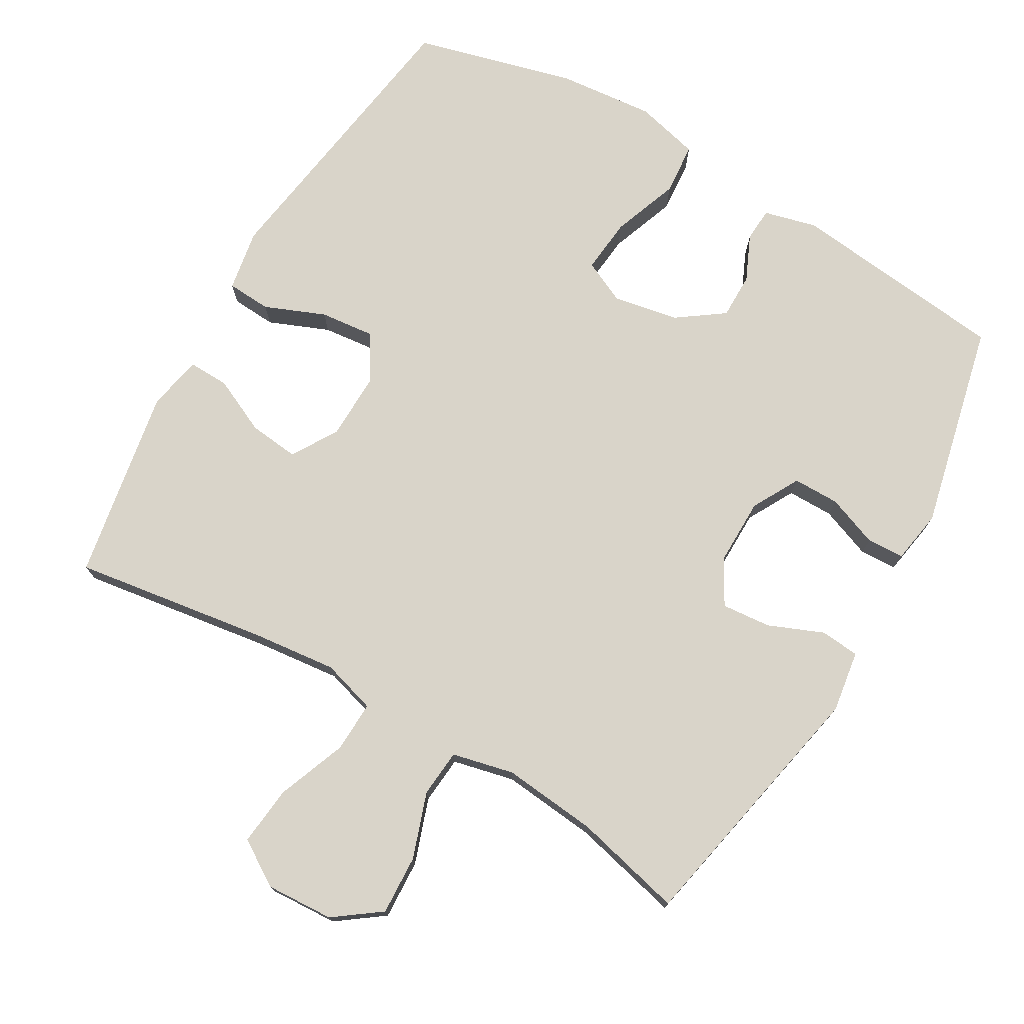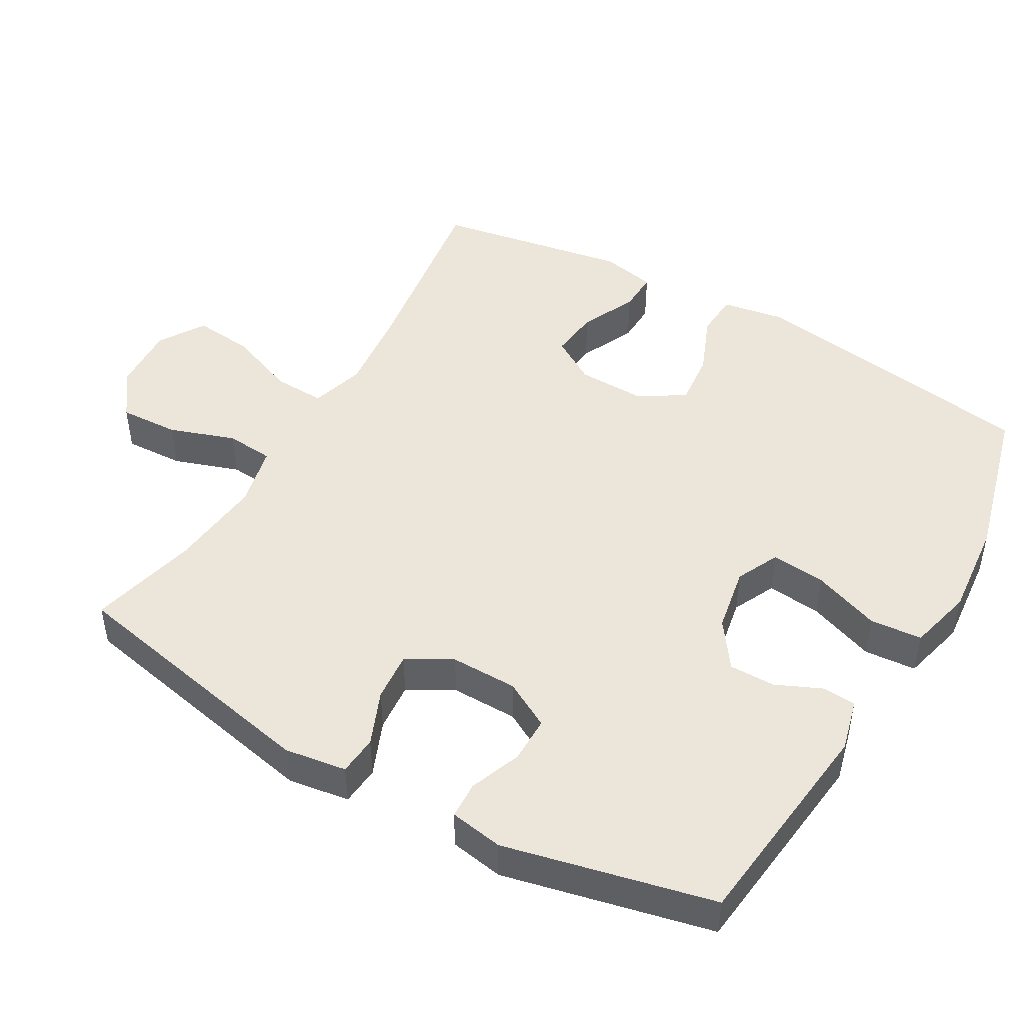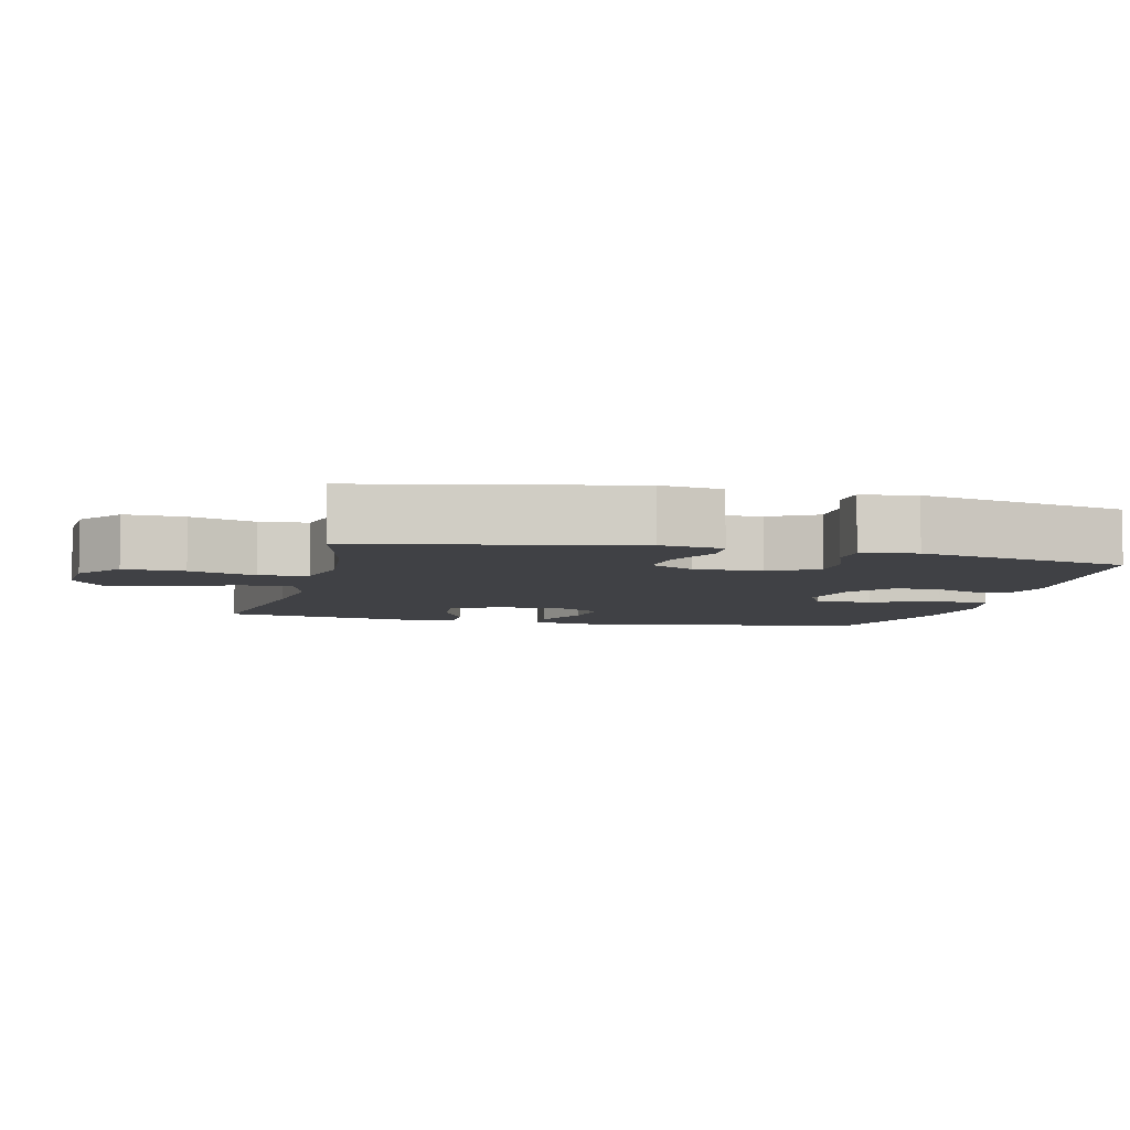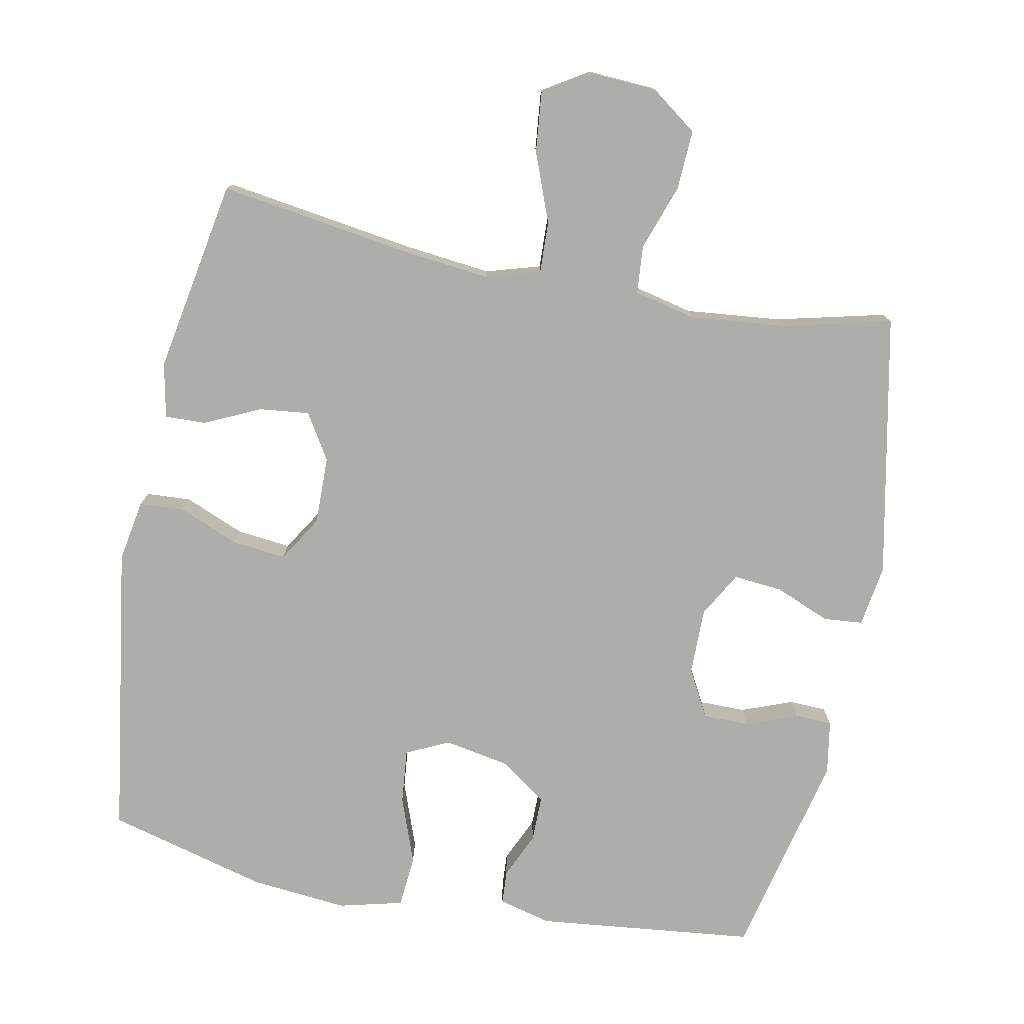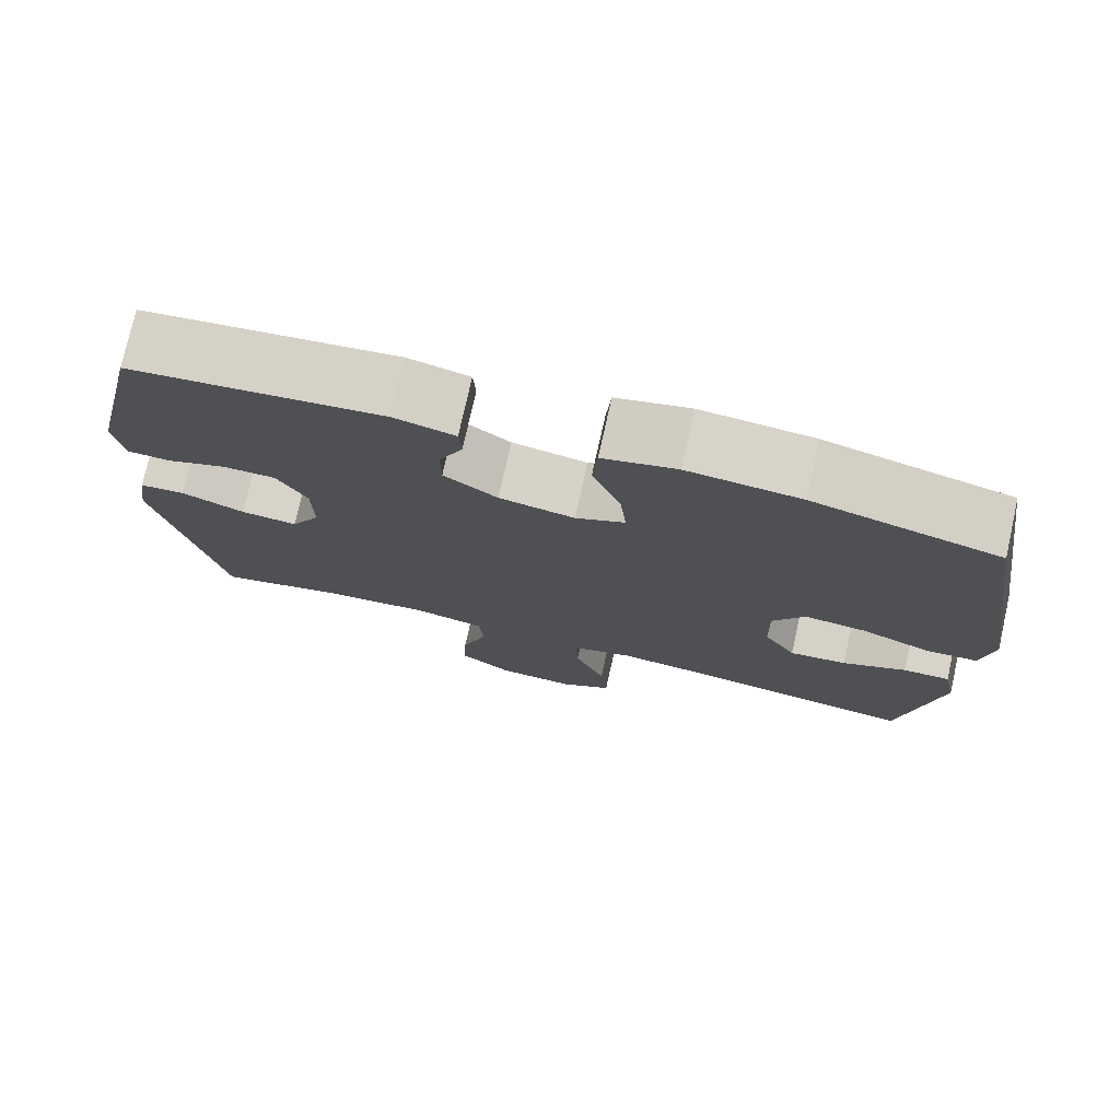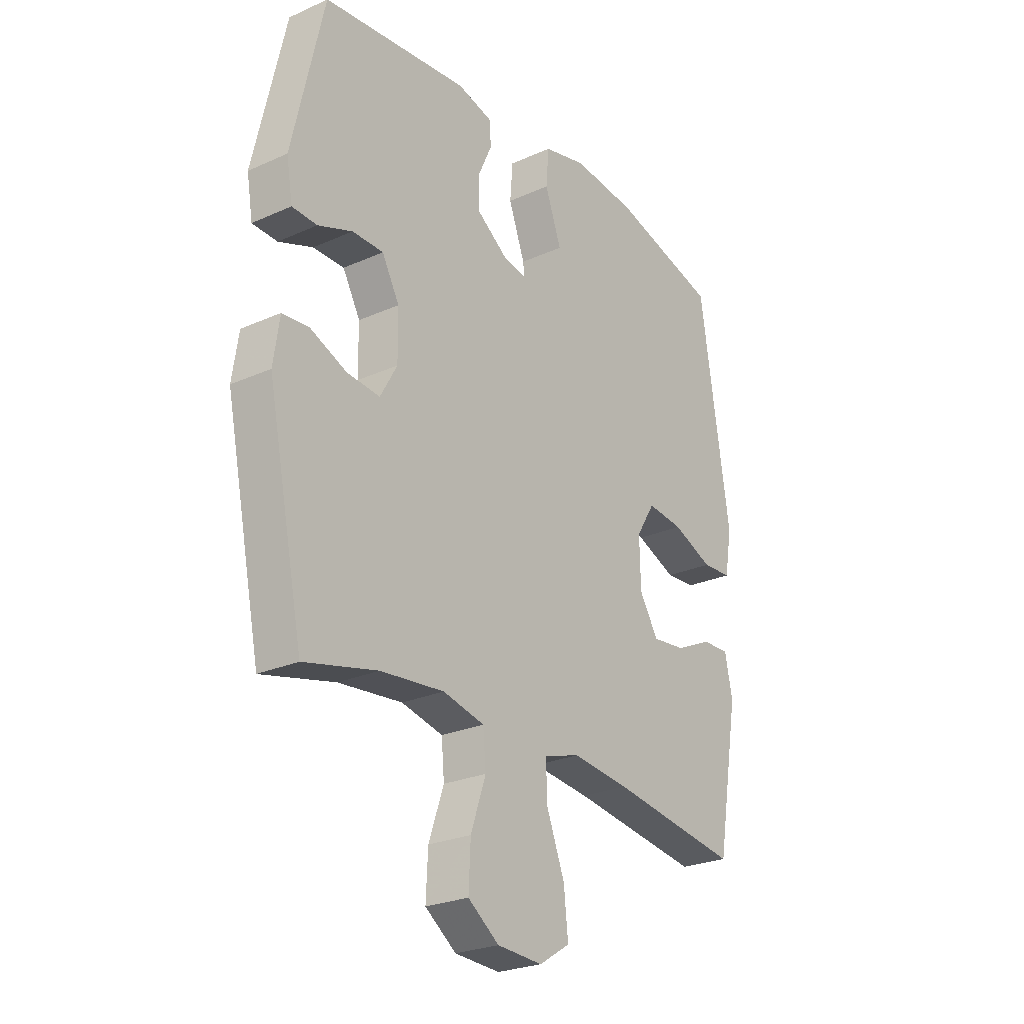
<metadata>
{"format":"obj","ext":"obj","renderer":"f3d","projection":"perspective","resolution":1024,"background":"white","views":[{"elev":74.9,"azim":-150.0,"up":"+Y"},{"elev":47.0,"azim":-60.1,"up":"+Y"},{"elev":-5.9,"azim":-103.7,"up":"+Y"},{"elev":-77.1,"azim":168.7,"up":"+Y"},{"elev":76.2,"azim":12.6,"up":"+Z"},{"elev":-25.5,"azim":-54.3,"up":"+Z"}]}
</metadata>
<code>
v -0.5 0.07 0.5
v -0.189 0.07 0.535
v -0.114 0.07 0.516
v -0.111 0.07 0.468
v -0.14 0.07 0.403
v -0.14 0.07 0.338
v -0.074 0.07 0.291
v 0.019 0.07 0.274
v 0.08 0.07 0.303
v 0.072 0.07 0.381
v 0.037 0.07 0.476
v 0.043 0.07 0.55
v 0.134 0.07 0.573
v 0.272 0.07 0.56
v 0.5 0.07 0.5
v 0.563 0.07 0.081
v 0.548 0.07 -0.007
v 0.485 0.07 -0.011
v 0.399 0.07 0.024
v 0.322 0.07 0.032
v 0.282 0.07 -0.033
v 0.284 0.07 -0.129
v 0.324 0.07 -0.194
v 0.395 0.07 -0.186
v 0.474 0.07 -0.149
v 0.532 0.07 -0.147
v 0.548 0.07 -0.225
v 0.5 0.07 -0.5
v 0.224 0.07 -0.46
v 0.102 0.07 -0.447
v 0.025 0.07 -0.47
v 0.028 0.07 -0.543
v 0.066 0.07 -0.641
v 0.075 0.07 -0.726
v 0.01 0.07 -0.767
v -0.086 0.07 -0.762
v -0.152 0.07 -0.714
v -0.148 0.07 -0.629
v -0.116 0.07 -0.536
v -0.122 0.07 -0.468
v -0.21 0.07 -0.448
v -0.345 0.07 -0.462
v -0.5 0.07 -0.5
v -0.577 0.07 -0.127
v -0.564 0.07 -0.039
v -0.508 0.07 -0.034
v -0.43 0.07 -0.066
v -0.36 0.07 -0.072
v -0.324 0.07 -0.008
v -0.325 0.07 0.087
v -0.362 0.07 0.154
v -0.428 0.07 0.154
v -0.501 0.07 0.126
v -0.554 0.07 0.128
v -0.567 0.07 0.204
v -0.5 0 0.5
v -0.189 0 0.535
v -0.114 0 0.516
v -0.111 0 0.468
v -0.14 0 0.403
v -0.14 0 0.338
v -0.074 0 0.291
v 0.019 0 0.274
v 0.08 0 0.303
v 0.072 0 0.381
v 0.037 0 0.476
v 0.043 0 0.55
v 0.134 0 0.573
v 0.272 0 0.56
v 0.5 0 0.5
v 0.563 0 0.081
v 0.548 0 -0.007
v 0.485 0 -0.011
v 0.399 0 0.024
v 0.322 0 0.032
v 0.282 0 -0.033
v 0.284 0 -0.129
v 0.324 0 -0.194
v 0.395 0 -0.186
v 0.474 0 -0.149
v 0.532 0 -0.147
v 0.548 0 -0.225
v 0.5 0 -0.5
v 0.224 0 -0.46
v 0.102 0 -0.447
v 0.025 0 -0.47
v 0.028 0 -0.543
v 0.066 0 -0.641
v 0.075 0 -0.726
v 0.01 0 -0.767
v -0.086 0 -0.762
v -0.152 0 -0.714
v -0.148 0 -0.629
v -0.116 0 -0.536
v -0.122 0 -0.468
v -0.21 0 -0.448
v -0.345 0 -0.462
v -0.5 0 -0.5
v -0.577 0 -0.127
v -0.564 0 -0.039
v -0.508 0 -0.034
v -0.43 0 -0.066
v -0.36 0 -0.072
v -0.324 0 -0.008
v -0.325 0 0.087
v -0.362 0 0.154
v -0.428 0 0.154
v -0.501 0 0.126
v -0.554 0 0.128
v -0.567 0 0.204
f 52 53 54 55
f 51 52 55 1
f 50 51 1 2
f 49 50 2 3
f 44 45 46 47
f 42 43 44 47
f 41 42 47 48
f 40 41 48 49
f 36 37 38 39
f 36 39 40
f 35 36 40
f 32 33 34 35
f 31 32 35 40
f 30 31 40 49
f 26 27 28 29
f 24 25 26 29
f 23 24 29 30
f 22 23 30 49
f 16 17 18 19
f 16 19 20
f 15 16 20
f 14 15 20 21
f 10 11 12 13
f 9 10 13 14
f 49 3 4 5
f 49 5 6
f 21 22 49 6
f 9 14 21
f 8 9 21
f 7 8 21
f 6 7 21
f 110 109 108 107
f 56 110 107 106
f 57 56 106 105
f 58 57 105 104
f 102 101 100 99
f 102 99 98 97
f 103 102 97 96
f 104 103 96 95
f 94 93 92 91
f 95 94 91
f 95 91 90
f 90 89 88 87
f 95 90 87 86
f 104 95 86 85
f 84 83 82 81
f 84 81 80 79
f 85 84 79 78
f 104 85 78 77
f 74 73 72 71
f 75 74 71
f 75 71 70
f 76 75 70 69
f 68 67 66 65
f 69 68 65 64
f 60 59 58 104
f 61 60 104
f 61 104 77 76
f 76 69 64
f 76 64 63
f 76 63 62
f 76 62 61
f 1 56 57 2
f 2 57 58 3
f 3 58 59 4
f 4 59 60 5
f 5 60 61 6
f 6 61 62 7
f 7 62 63 8
f 8 63 64 9
f 9 64 65 10
f 10 65 66 11
f 11 66 67 12
f 12 67 68 13
f 13 68 69 14
f 14 69 70 15
f 15 70 71 16
f 16 71 72 17
f 17 72 73 18
f 18 73 74 19
f 19 74 75 20
f 20 75 76 21
f 21 76 77 22
f 22 77 78 23
f 23 78 79 24
f 24 79 80 25
f 25 80 81 26
f 26 81 82 27
f 27 82 83 28
f 28 83 84 29
f 29 84 85 30
f 30 85 86 31
f 31 86 87 32
f 32 87 88 33
f 33 88 89 34
f 34 89 90 35
f 35 90 91 36
f 36 91 92 37
f 37 92 93 38
f 38 93 94 39
f 39 94 95 40
f 40 95 96 41
f 41 96 97 42
f 42 97 98 43
f 43 98 99 44
f 44 99 100 45
f 45 100 101 46
f 46 101 102 47
f 47 102 103 48
f 48 103 104 49
f 49 104 105 50
f 50 105 106 51
f 51 106 107 52
f 52 107 108 53
f 53 108 109 54
f 54 109 110 55
f 55 110 56 1

</code>
